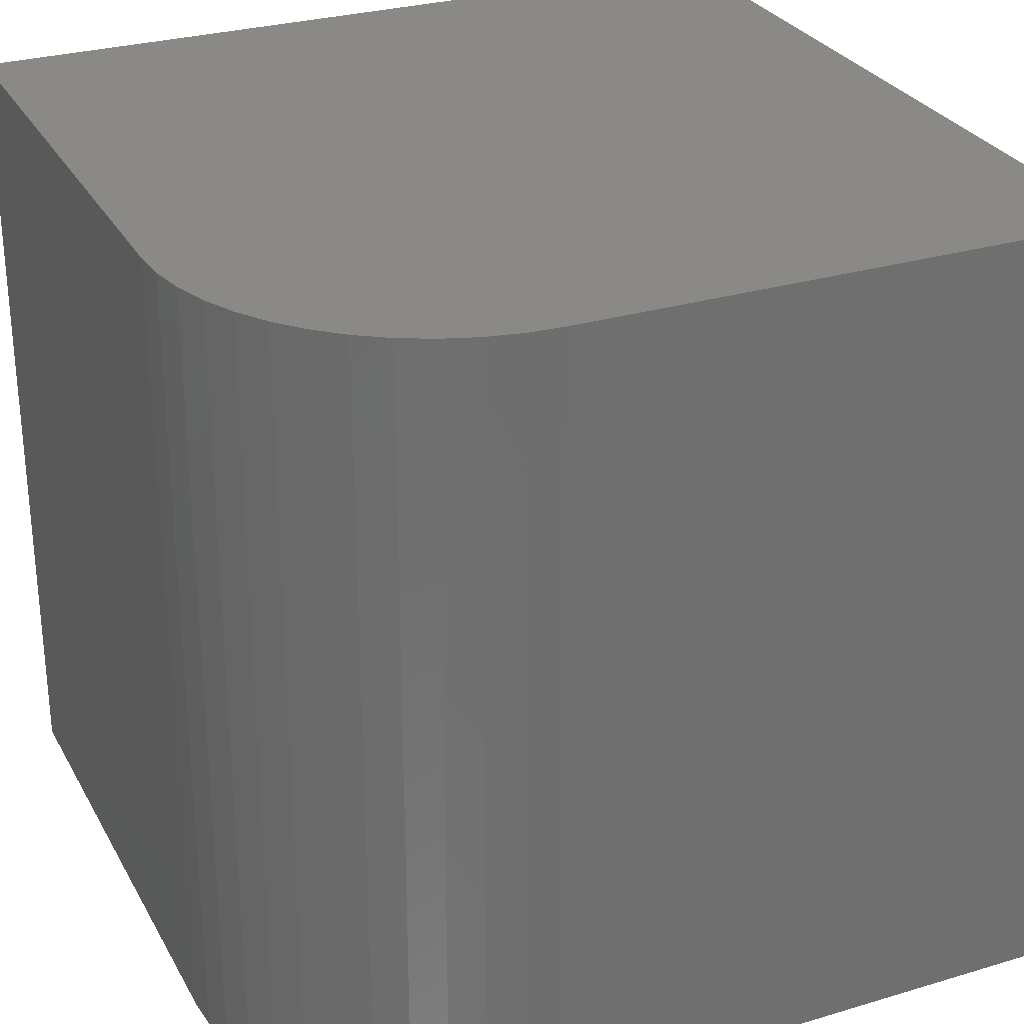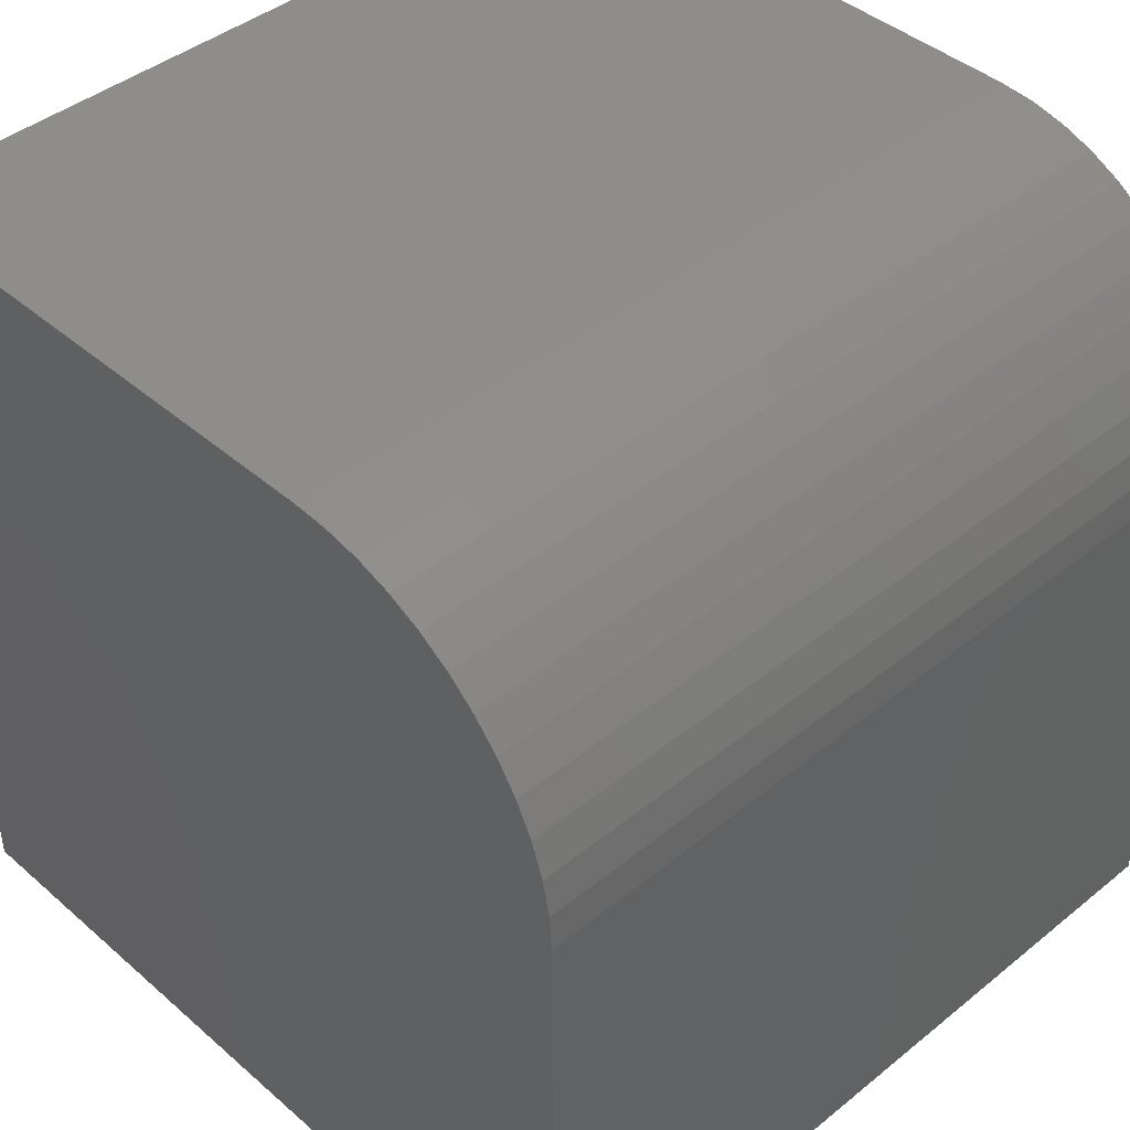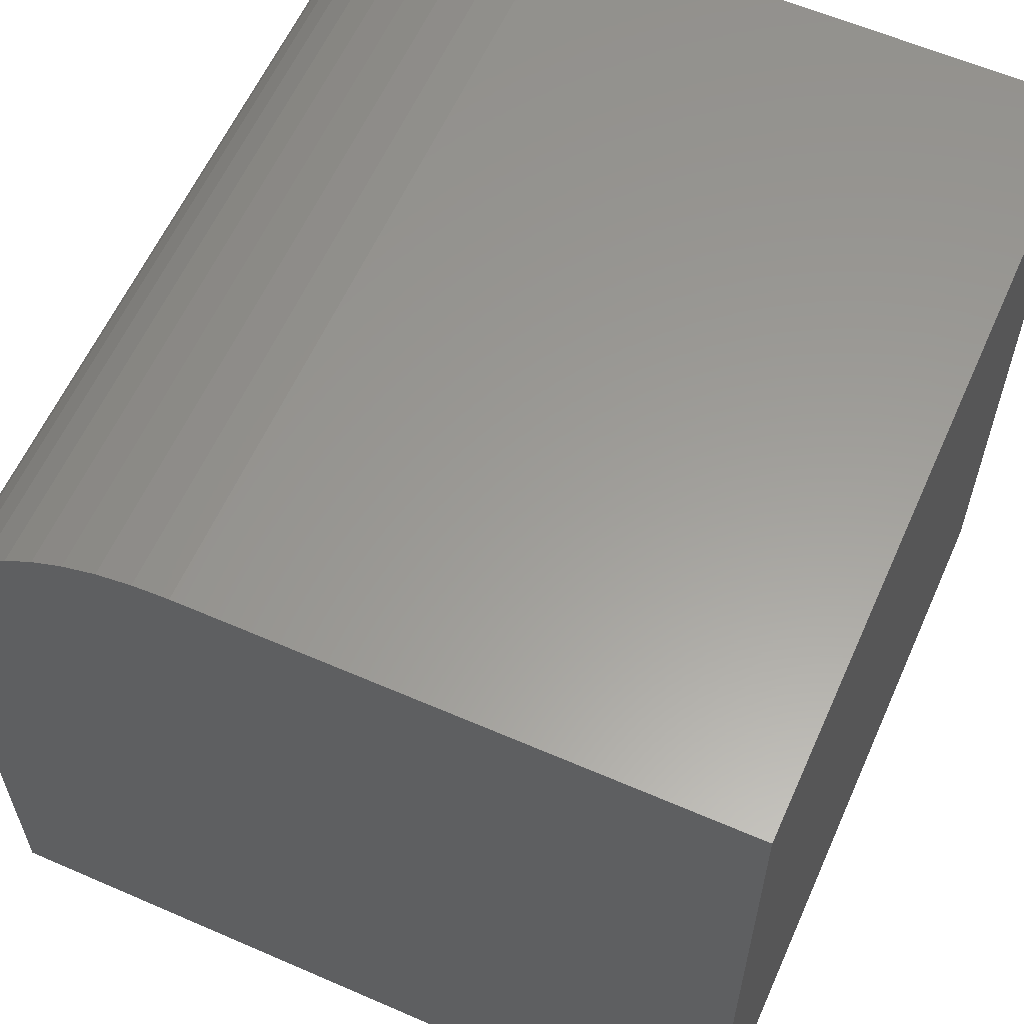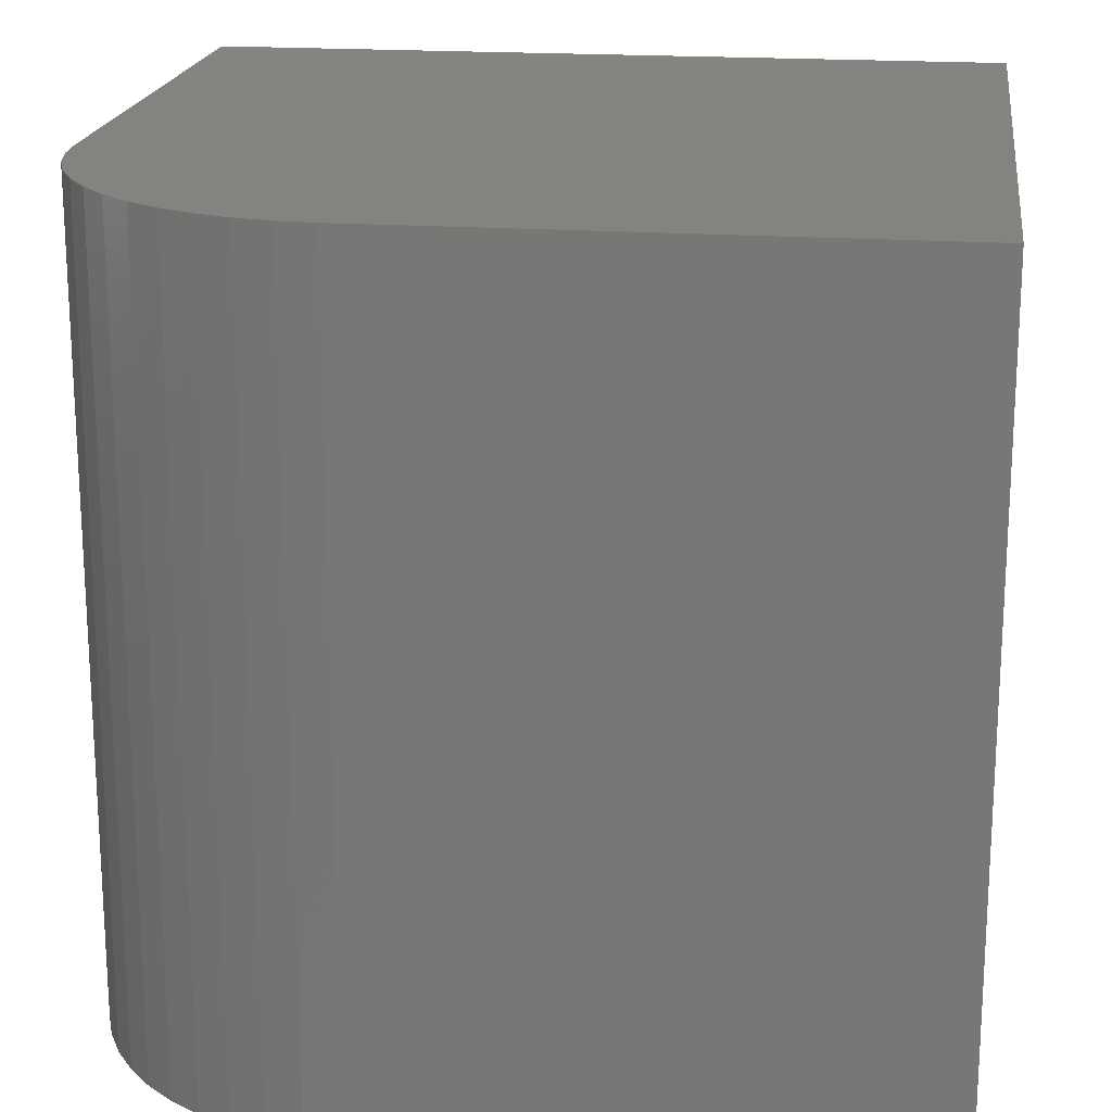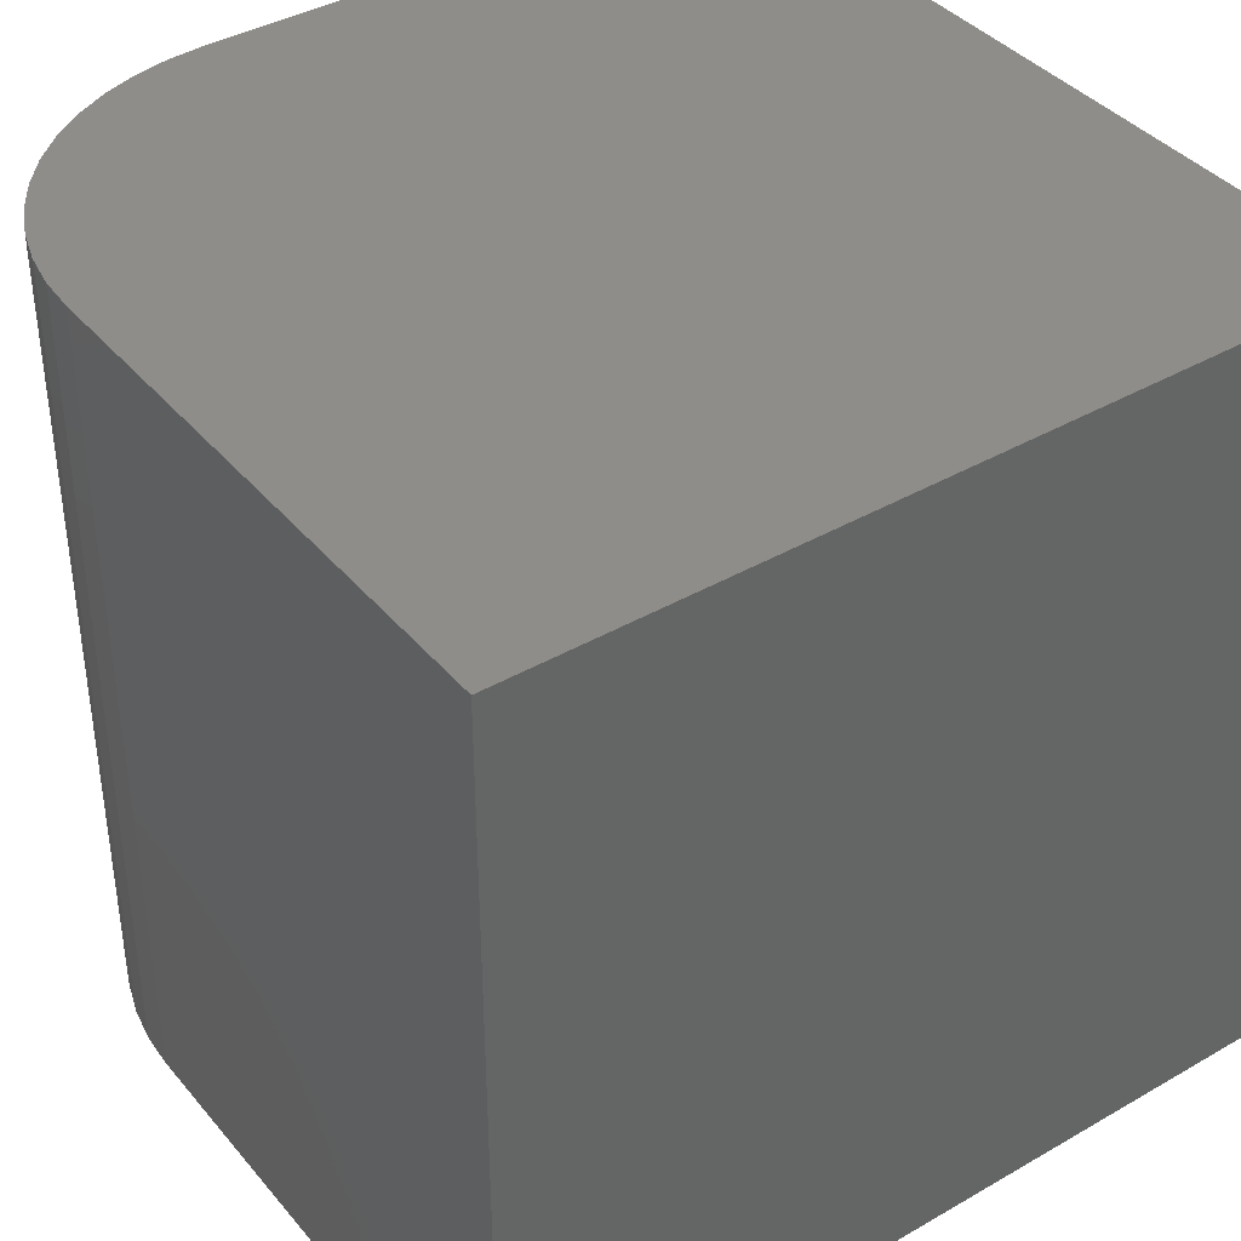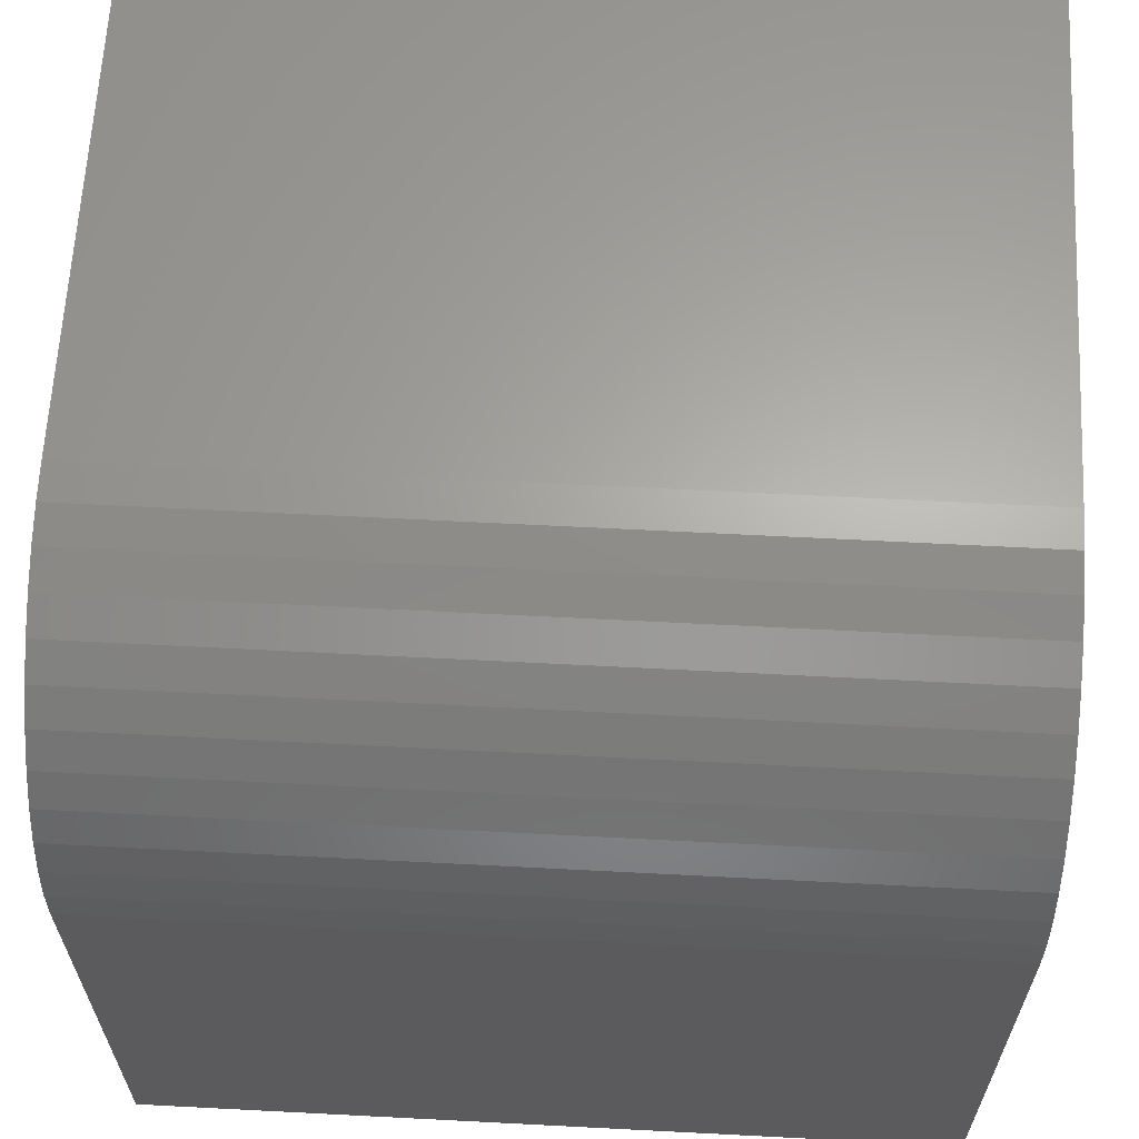
<metadata>
{"format":"stl","ext":"stl","renderer":"f3d","projection":"perspective","resolution":1024,"background":"white","views":[{"elev":28.9,"azim":-24.0,"up":"+Y"},{"elev":42.4,"azim":-134.0,"up":"+Z"},{"elev":60.1,"azim":24.0,"up":"+Z"},{"elev":19.2,"azim":7.5,"up":"+Y"},{"elev":39.5,"azim":54.4,"up":"+Y"},{"elev":63.1,"azim":-87.0,"up":"+Z"}]}
</metadata>
<code>
# stl→obj: 32 verts, 60 faces
v 0 10 6.619
v 0 10 0
v 0 0 6.619
v 0 0 0
v 3.381 0 10
v 10 0 10
v 3.381 10 10
v 10 10 10
v 10 10 0
v 10 0 0
v 1.323 10 9.301
v 0.9902 10 9.01
v 0.02892 10 7.06
v 0.1152 10 7.494
v 0.2574 10 7.913
v 0.453 10 8.31
v 0.6987 10 8.677
v 1.69 10 9.547
v 2.087 10 9.743
v 2.506 10 9.885
v 2.94 10 9.971
v 2.94 0 9.971
v 2.506 0 9.885
v 2.087 0 9.743
v 1.69 0 9.547
v 1.323 0 9.301
v 0.9902 0 9.01
v 0.02892 0 7.06
v 0.6987 0 8.677
v 0.453 0 8.31
v 0.2574 0 7.913
v 0.1152 0 7.494
f 1 2 3
f 3 2 4
f 5 6 7
f 7 6 8
f 9 8 10
f 10 8 6
f 2 9 4
f 4 9 10
f 7 8 9
f 11 1 12
f 12 1 13
f 12 13 14
f 14 15 12
f 12 15 16
f 12 16 17
f 11 18 1
f 1 18 19
f 1 19 20
f 9 2 7
f 7 2 1
f 7 1 21
f 21 1 20
f 10 6 4
f 4 6 5
f 4 5 3
f 3 5 22
f 22 23 3
f 3 23 24
f 3 24 25
f 25 26 3
f 3 26 27
f 3 27 28
f 28 27 29
f 29 30 28
f 28 30 31
f 28 31 32
f 1 3 28
f 1 28 13
f 13 28 32
f 13 32 14
f 14 32 31
f 14 31 15
f 15 31 30
f 15 30 16
f 16 30 29
f 16 29 17
f 17 29 27
f 17 27 12
f 12 27 26
f 12 26 11
f 11 26 25
f 11 25 18
f 18 25 24
f 18 24 19
f 19 24 23
f 19 23 20
f 20 23 22
f 20 22 21
f 21 22 5
f 21 5 7

</code>
